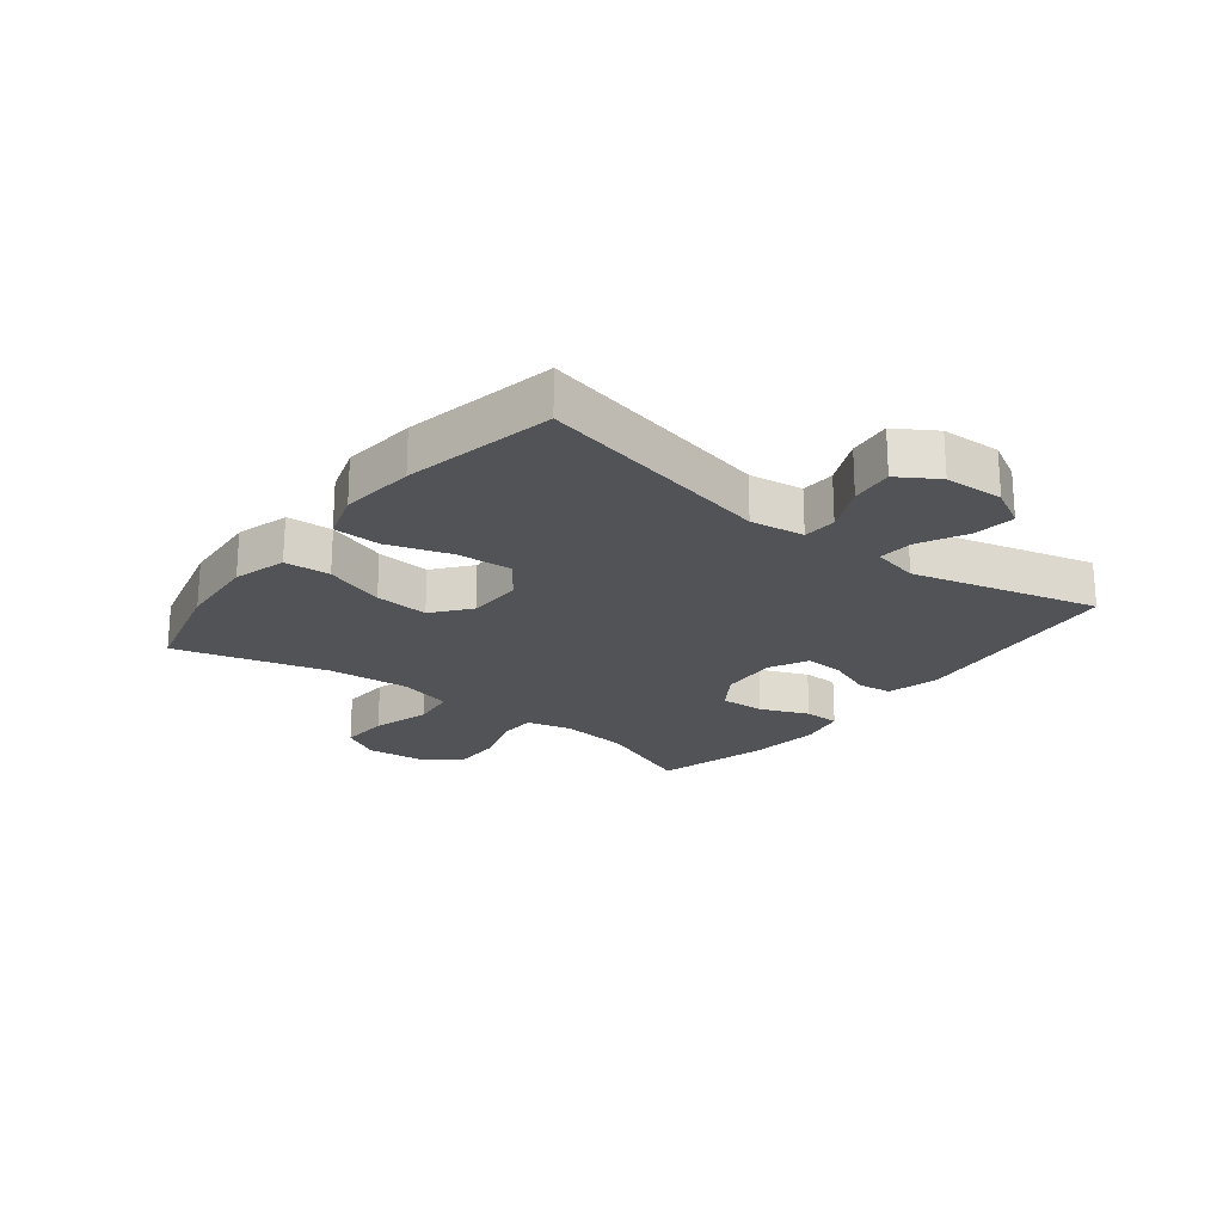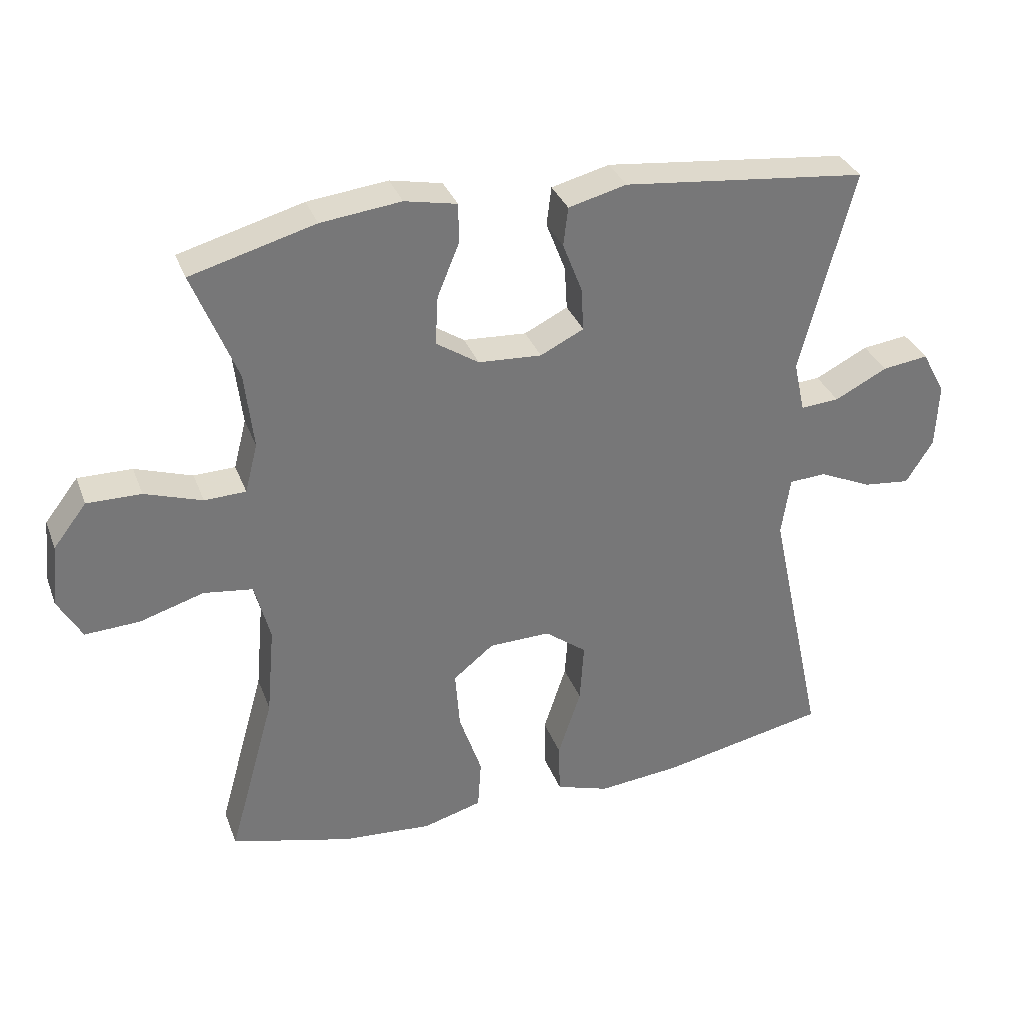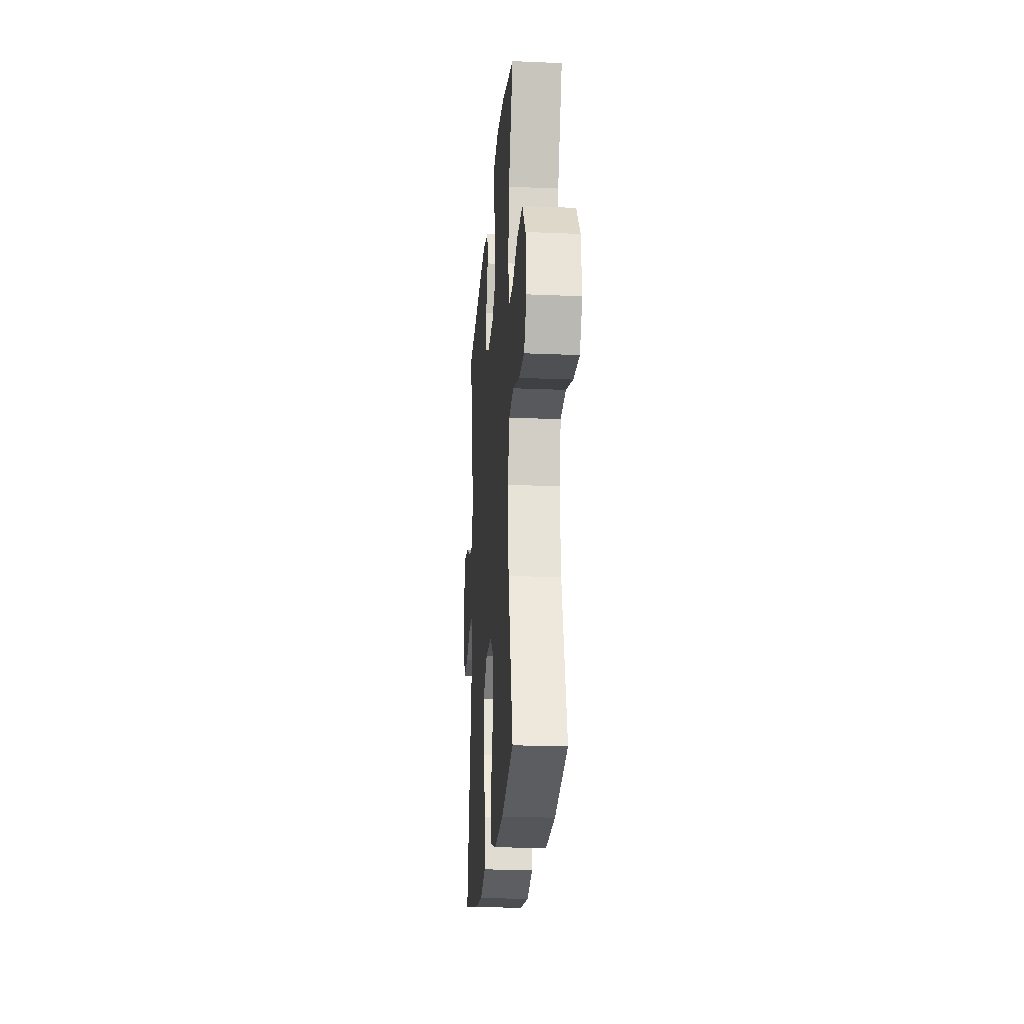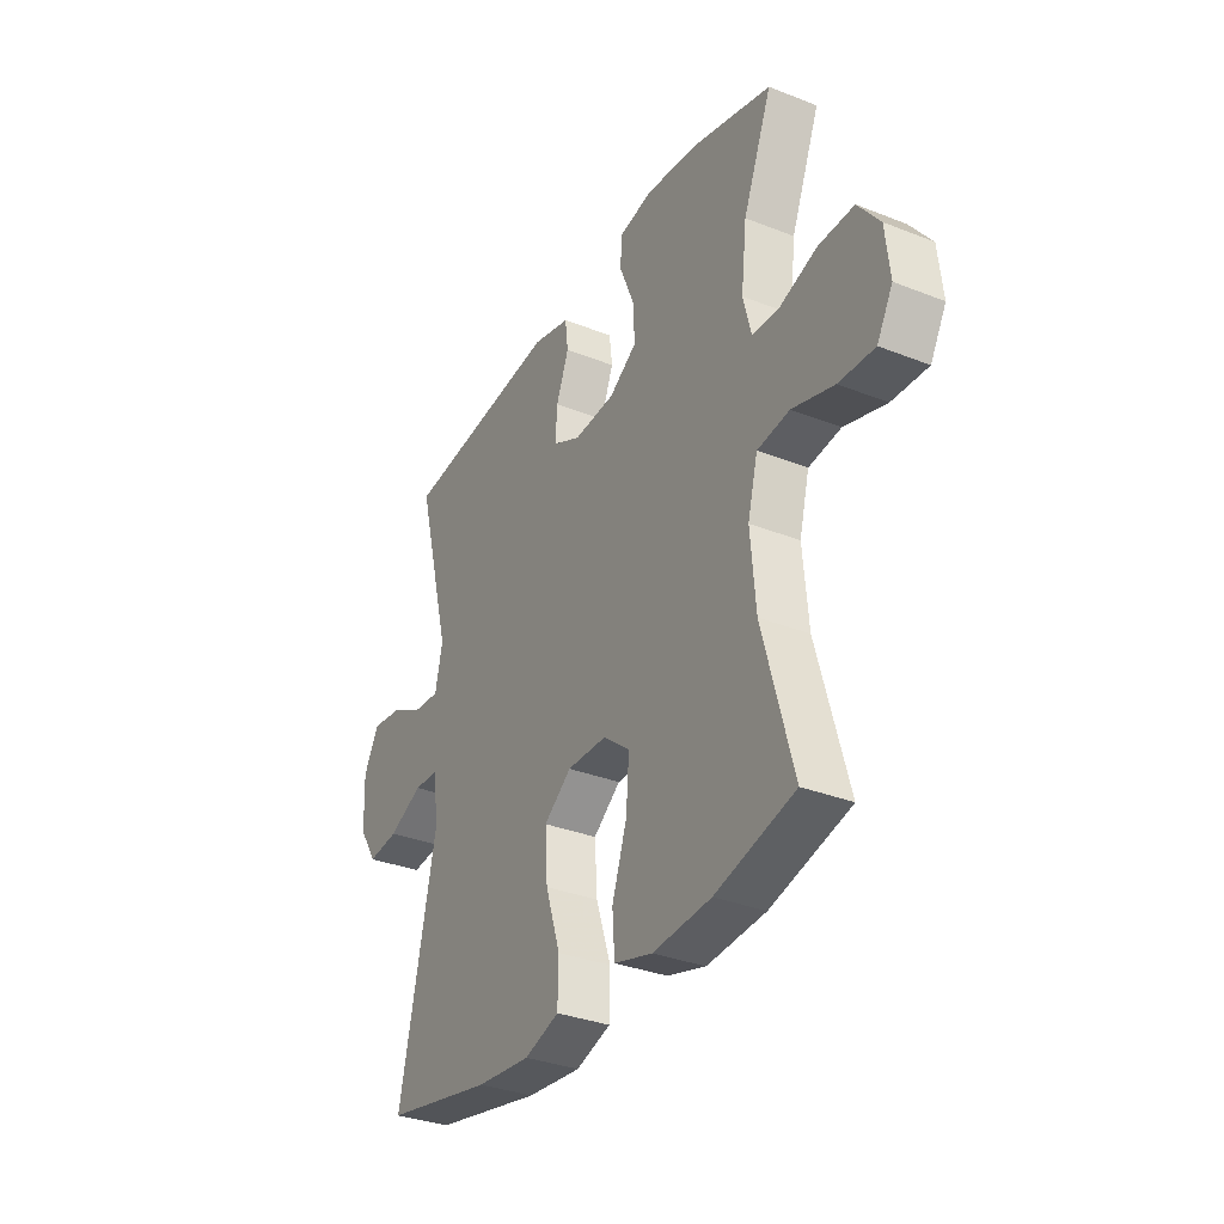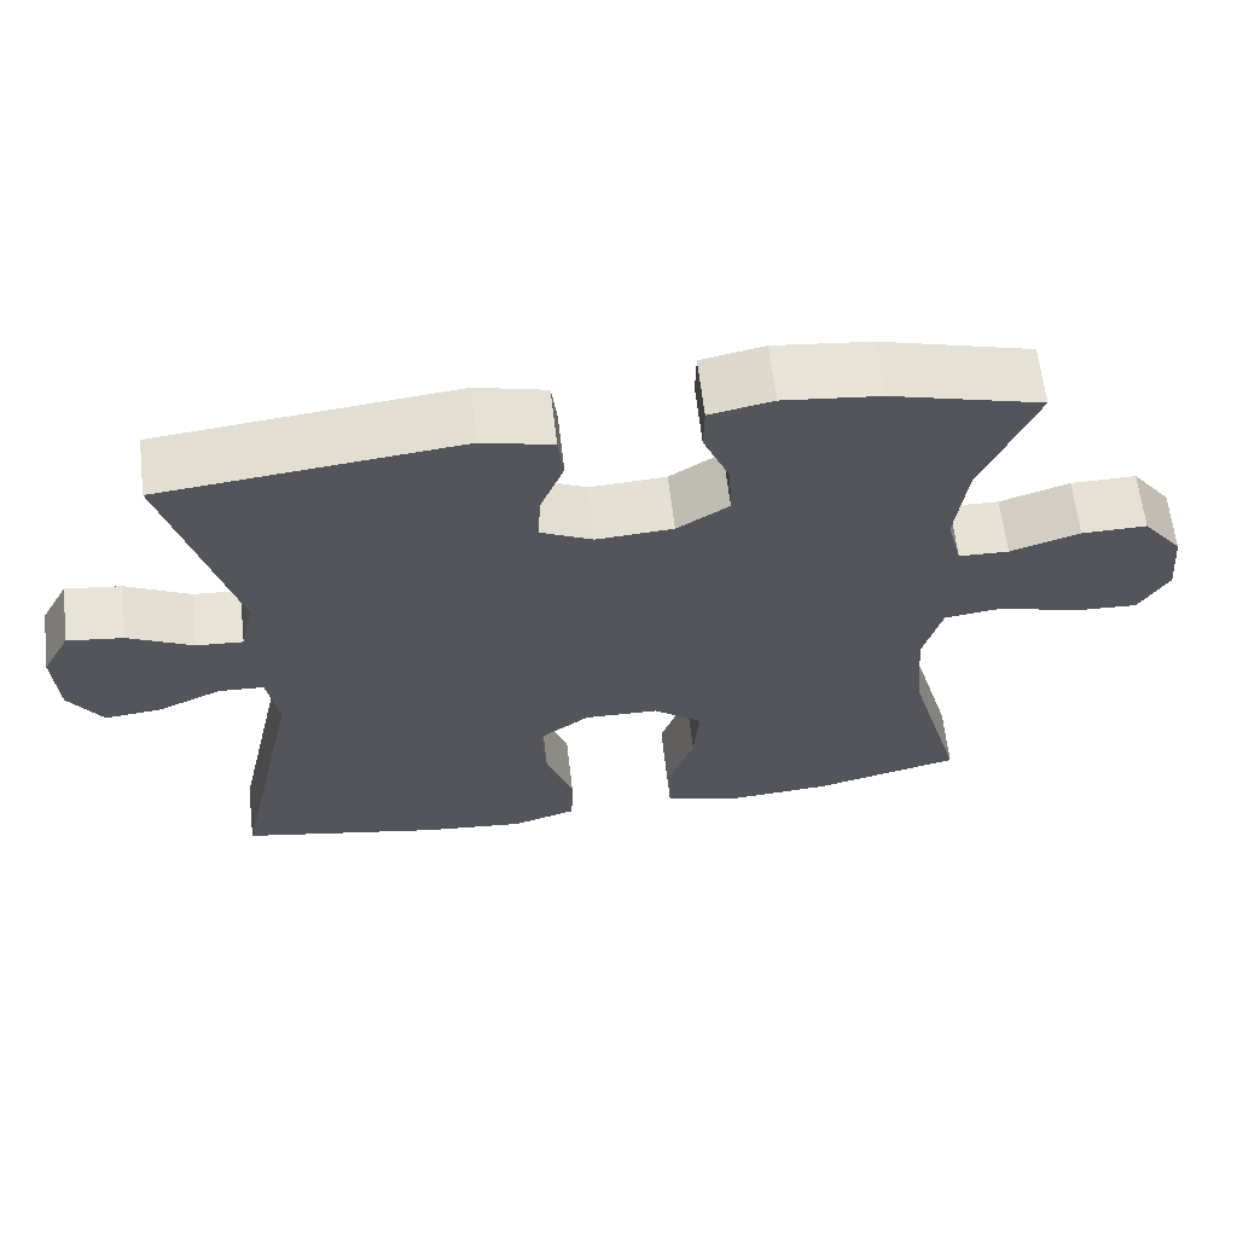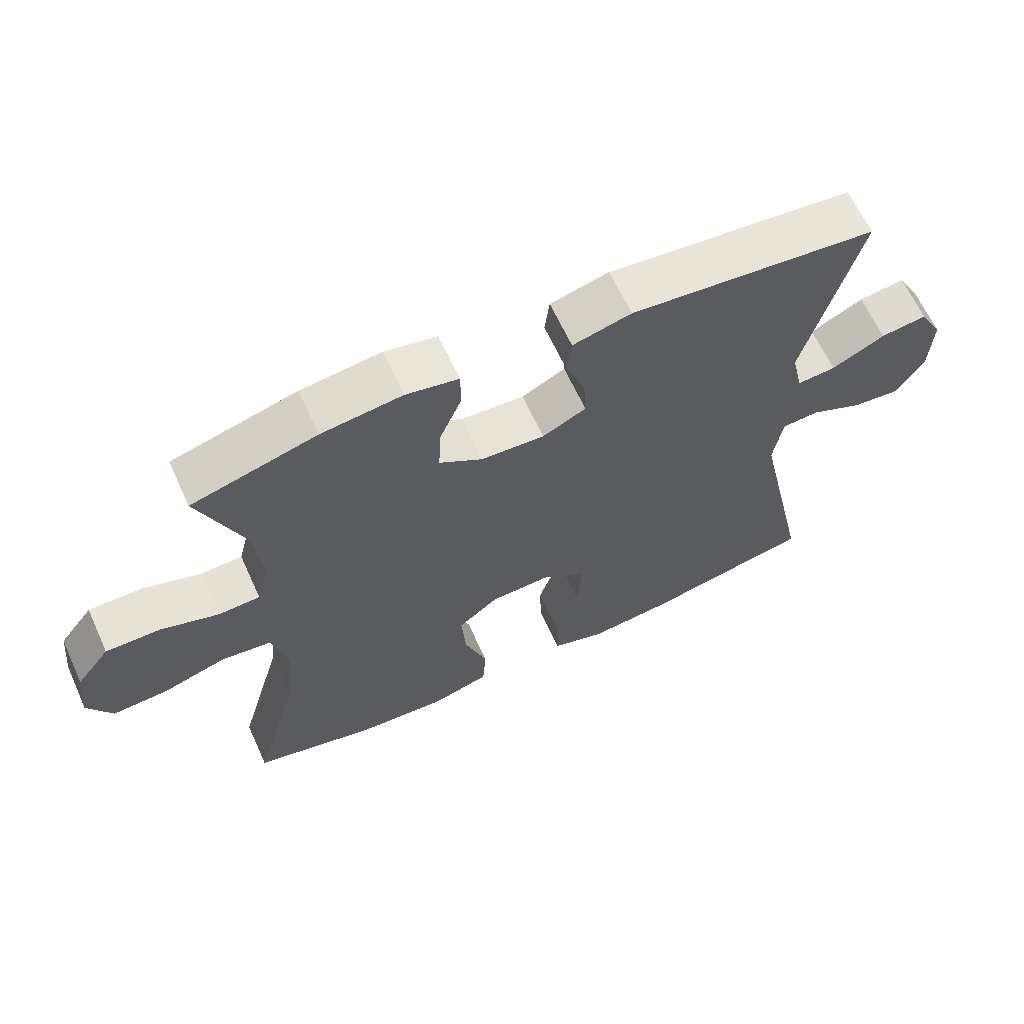
<metadata>
{"format":"obj","ext":"obj","renderer":"f3d","projection":"perspective","resolution":1024,"background":"white","views":[{"elev":-21.9,"azim":-128.0,"up":"+Y"},{"elev":33.3,"azim":161.1,"up":"+Z"},{"elev":-21.4,"azim":85.7,"up":"+Z"},{"elev":-33.1,"azim":61.5,"up":"+Z"},{"elev":63.8,"azim":-6.7,"up":"+Z"},{"elev":64.5,"azim":155.4,"up":"+Z"}]}
</metadata>
<code>
v 0.5 0.07 0.5
v 0.434 0.07 0.335
v 0.421 0.07 0.22
v 0.44 0.07 0.146
v 0.502 0.07 0.144
v 0.588 0.07 0.173
v 0.669 0.07 0.174
v 0.719 0.07 0.109
v 0.729 0.07 0.016
v 0.693 0.07 -0.048
v 0.611 0.07 -0.044
v 0.515 0.07 -0.015
v 0.441 0.07 -0.025
v 0.418 0.07 -0.114
v 0.43 0.07 -0.249
v 0.5 0.07 -0.5
v 0.318 0.07 -0.547
v 0.184 0.07 -0.557
v 0.096 0.07 -0.532
v 0.091 0.07 -0.456
v 0.125 0.07 -0.356
v 0.132 0.07 -0.267
v 0.071 0.07 -0.218
v -0.021 0.07 -0.216
v -0.084 0.07 -0.264
v -0.078 0.07 -0.355
v -0.044 0.07 -0.459
v -0.046 0.07 -0.537
v -0.126 0.07 -0.563
v -0.25 0.07 -0.551
v -0.5 0.07 -0.5
v -0.415 0.07 -0.106
v -0.428 0.07 -0.017
v -0.484 0.07 -0.014
v -0.562 0.07 -0.05
v -0.633 0.07 -0.058
v -0.674 0.07 0.007
v -0.678 0.07 0.105
v -0.643 0.07 0.17
v -0.574 0.07 0.161
v -0.495 0.07 0.121
v -0.437 0.07 0.117
v -0.42 0.07 0.194
v -0.5 0.07 0.5
v -0.133 0.07 0.54
v -0.046 0.07 0.518
v -0.039 0.07 0.46
v -0.068 0.07 0.385
v -0.072 0.07 0.32
v -0.007 0.07 0.288
v 0.088 0.07 0.294
v 0.152 0.07 0.336
v 0.148 0.07 0.41
v 0.115 0.07 0.49
v 0.116 0.07 0.549
v 0.194 0.07 0.565
v 0.314 0.07 0.551
v 0.5 0 0.5
v 0.434 0 0.335
v 0.421 0 0.22
v 0.44 0 0.146
v 0.502 0 0.144
v 0.588 0 0.173
v 0.669 0 0.174
v 0.719 0 0.109
v 0.729 0 0.016
v 0.693 0 -0.048
v 0.611 0 -0.044
v 0.515 0 -0.015
v 0.441 0 -0.025
v 0.418 0 -0.114
v 0.43 0 -0.249
v 0.5 0 -0.5
v 0.318 0 -0.547
v 0.184 0 -0.557
v 0.096 0 -0.532
v 0.091 0 -0.456
v 0.125 0 -0.356
v 0.132 0 -0.267
v 0.071 0 -0.218
v -0.021 0 -0.216
v -0.084 0 -0.264
v -0.078 0 -0.355
v -0.044 0 -0.459
v -0.046 0 -0.537
v -0.126 0 -0.563
v -0.25 0 -0.551
v -0.5 0 -0.5
v -0.415 0 -0.106
v -0.428 0 -0.017
v -0.484 0 -0.014
v -0.562 0 -0.05
v -0.633 0 -0.058
v -0.674 0 0.007
v -0.678 0 0.105
v -0.643 0 0.17
v -0.574 0 0.161
v -0.495 0 0.121
v -0.437 0 0.117
v -0.42 0 0.194
v -0.5 0 0.5
v -0.133 0 0.54
v -0.046 0 0.518
v -0.039 0 0.46
v -0.068 0 0.385
v -0.072 0 0.32
v -0.007 0 0.288
v 0.088 0 0.294
v 0.152 0 0.336
v 0.148 0 0.41
v 0.115 0 0.49
v 0.116 0 0.549
v 0.194 0 0.565
v 0.314 0 0.551
f 56 57 1 2
f 53 54 55 56
f 52 53 56 2
f 51 52 2 3
f 50 51 3 4
f 45 46 47 48
f 43 44 45 48
f 42 43 48 49
f 38 39 40 41
f 38 41 42
f 37 38 42
f 34 35 36 37
f 33 34 37 42
f 32 33 42 49
f 26 27 28 29
f 25 26 29 30
f 18 19 20 21
f 18 21 22
f 15 16 17 18
f 14 15 18 22
f 13 14 22 23
f 9 10 11 12
f 9 12 13
f 8 9 13
f 5 6 7 8
f 4 5 8 13
f 50 4 13 23
f 25 30 31 32
f 24 25 32 49
f 23 24 49 50
f 59 58 114 113
f 113 112 111 110
f 59 113 110 109
f 60 59 109 108
f 61 60 108 107
f 105 104 103 102
f 105 102 101 100
f 106 105 100 99
f 98 97 96 95
f 99 98 95
f 99 95 94
f 94 93 92 91
f 99 94 91 90
f 106 99 90 89
f 86 85 84 83
f 87 86 83 82
f 78 77 76 75
f 79 78 75
f 75 74 73 72
f 79 75 72 71
f 80 79 71 70
f 69 68 67 66
f 70 69 66
f 70 66 65
f 65 64 63 62
f 70 65 62 61
f 80 70 61 107
f 89 88 87 82
f 106 89 82 81
f 107 106 81 80
f 1 58 59 2
f 2 59 60 3
f 3 60 61 4
f 4 61 62 5
f 5 62 63 6
f 6 63 64 7
f 7 64 65 8
f 8 65 66 9
f 9 66 67 10
f 10 67 68 11
f 11 68 69 12
f 12 69 70 13
f 13 70 71 14
f 14 71 72 15
f 15 72 73 16
f 16 73 74 17
f 17 74 75 18
f 18 75 76 19
f 19 76 77 20
f 20 77 78 21
f 21 78 79 22
f 22 79 80 23
f 23 80 81 24
f 24 81 82 25
f 25 82 83 26
f 26 83 84 27
f 27 84 85 28
f 28 85 86 29
f 29 86 87 30
f 30 87 88 31
f 31 88 89 32
f 32 89 90 33
f 33 90 91 34
f 34 91 92 35
f 35 92 93 36
f 36 93 94 37
f 37 94 95 38
f 38 95 96 39
f 39 96 97 40
f 40 97 98 41
f 41 98 99 42
f 42 99 100 43
f 43 100 101 44
f 44 101 102 45
f 45 102 103 46
f 46 103 104 47
f 47 104 105 48
f 48 105 106 49
f 49 106 107 50
f 50 107 108 51
f 51 108 109 52
f 52 109 110 53
f 53 110 111 54
f 54 111 112 55
f 55 112 113 56
f 56 113 114 57
f 57 114 58 1

</code>
